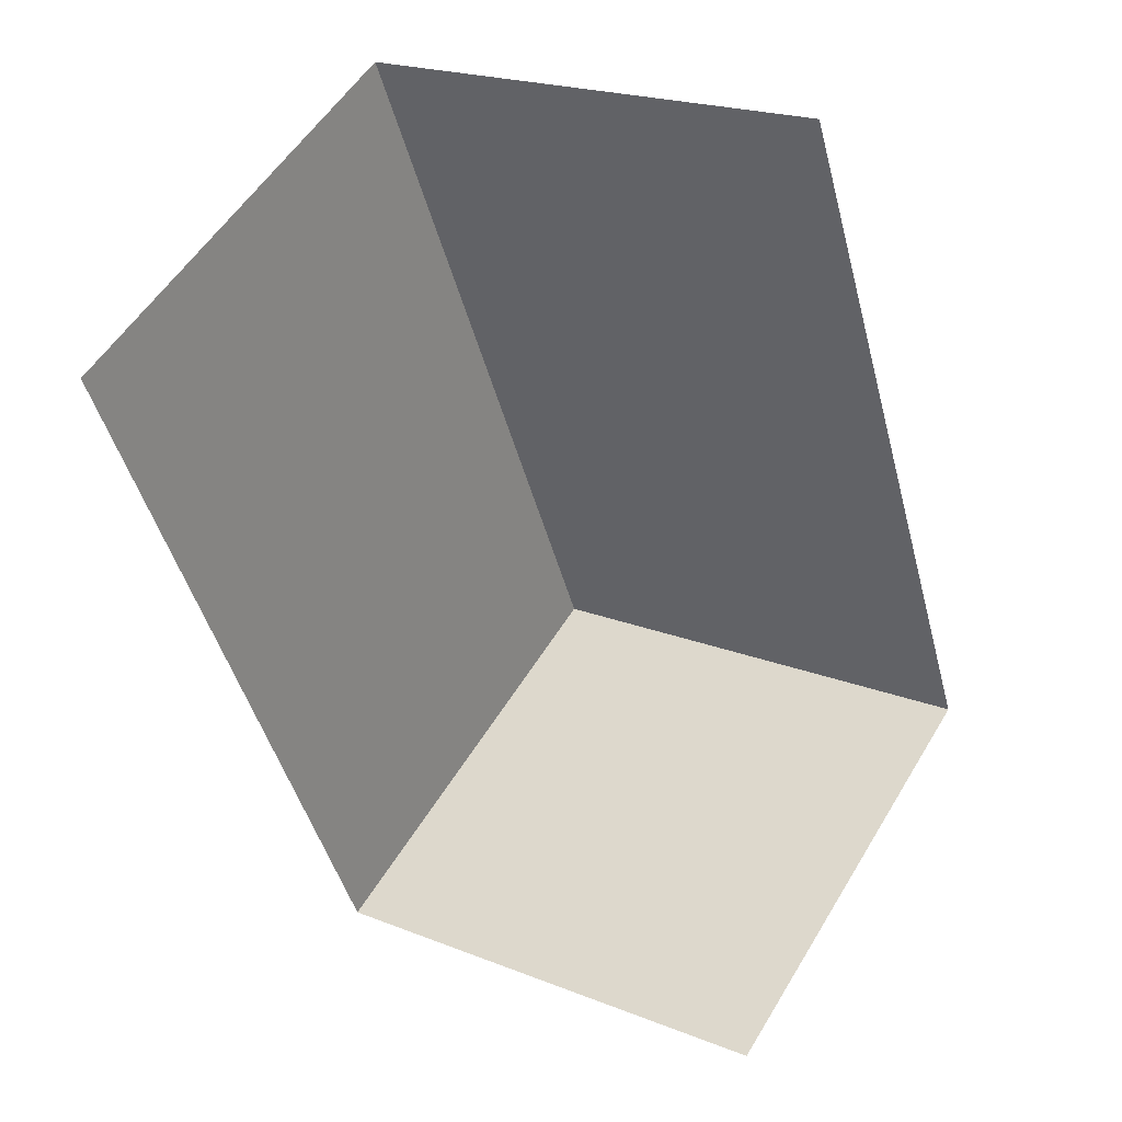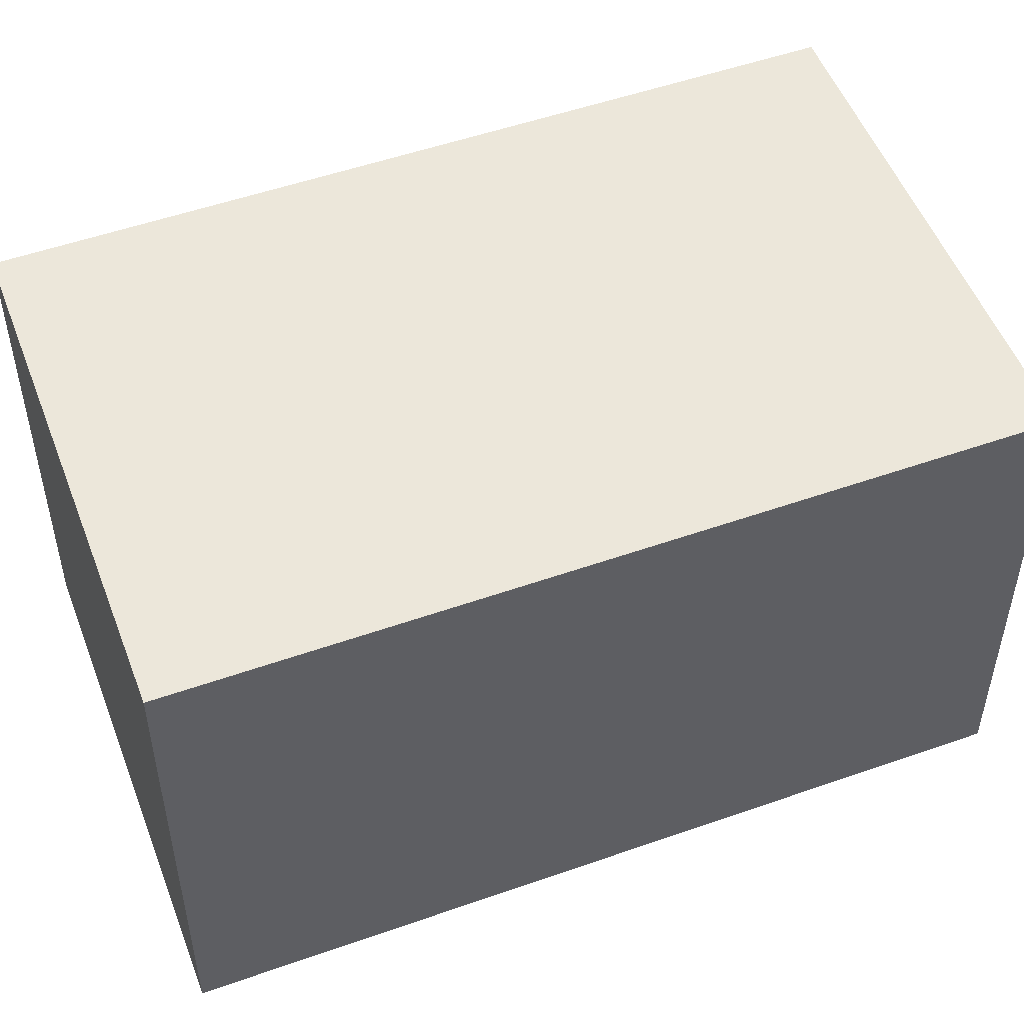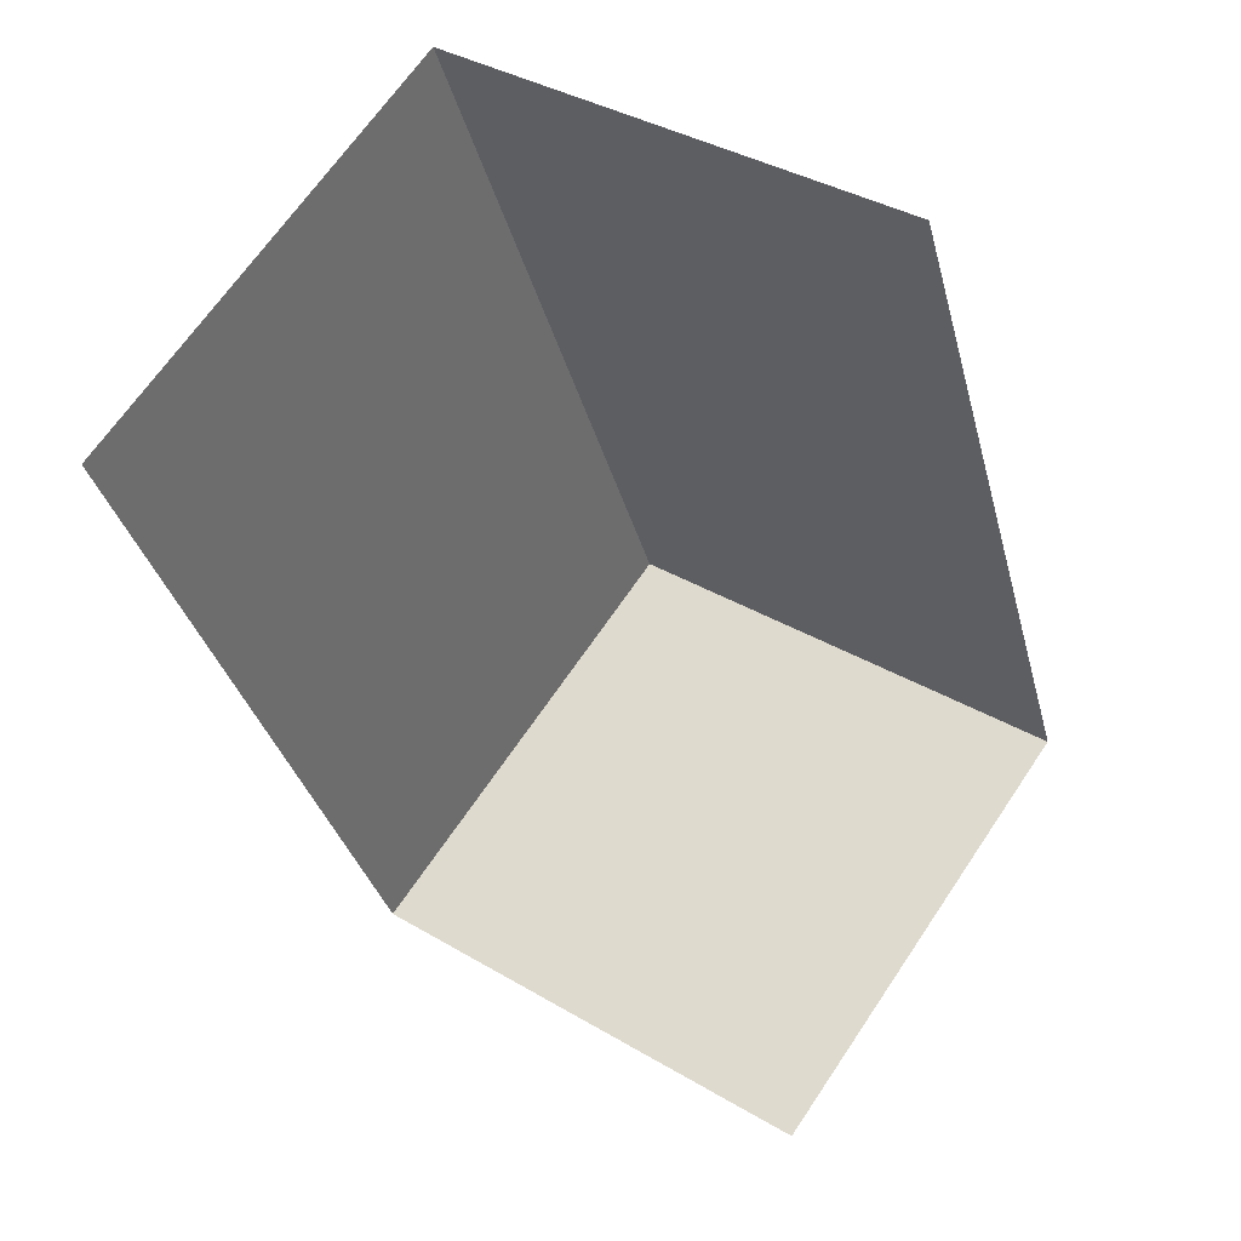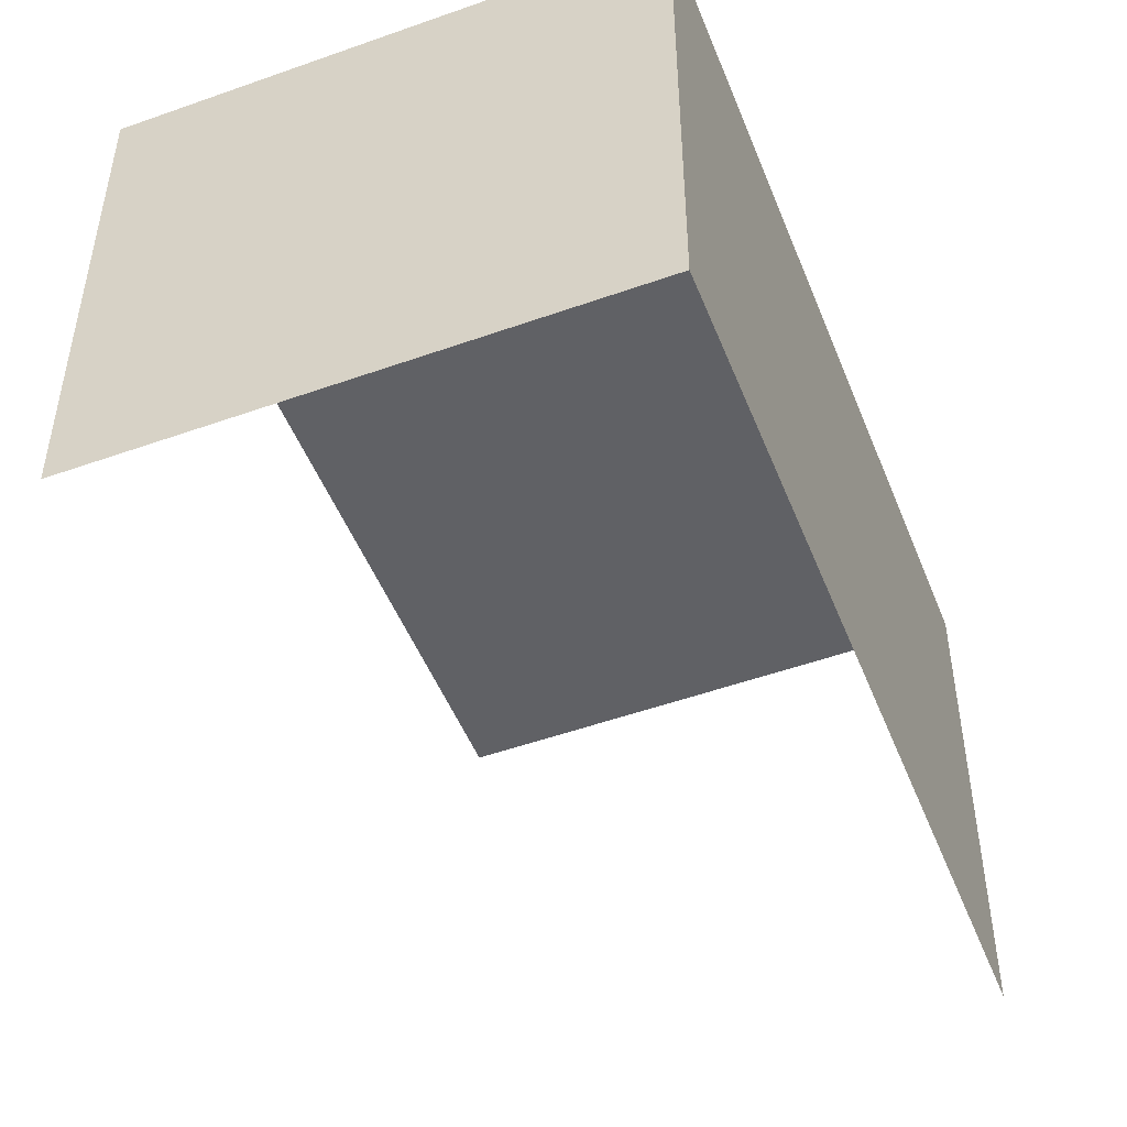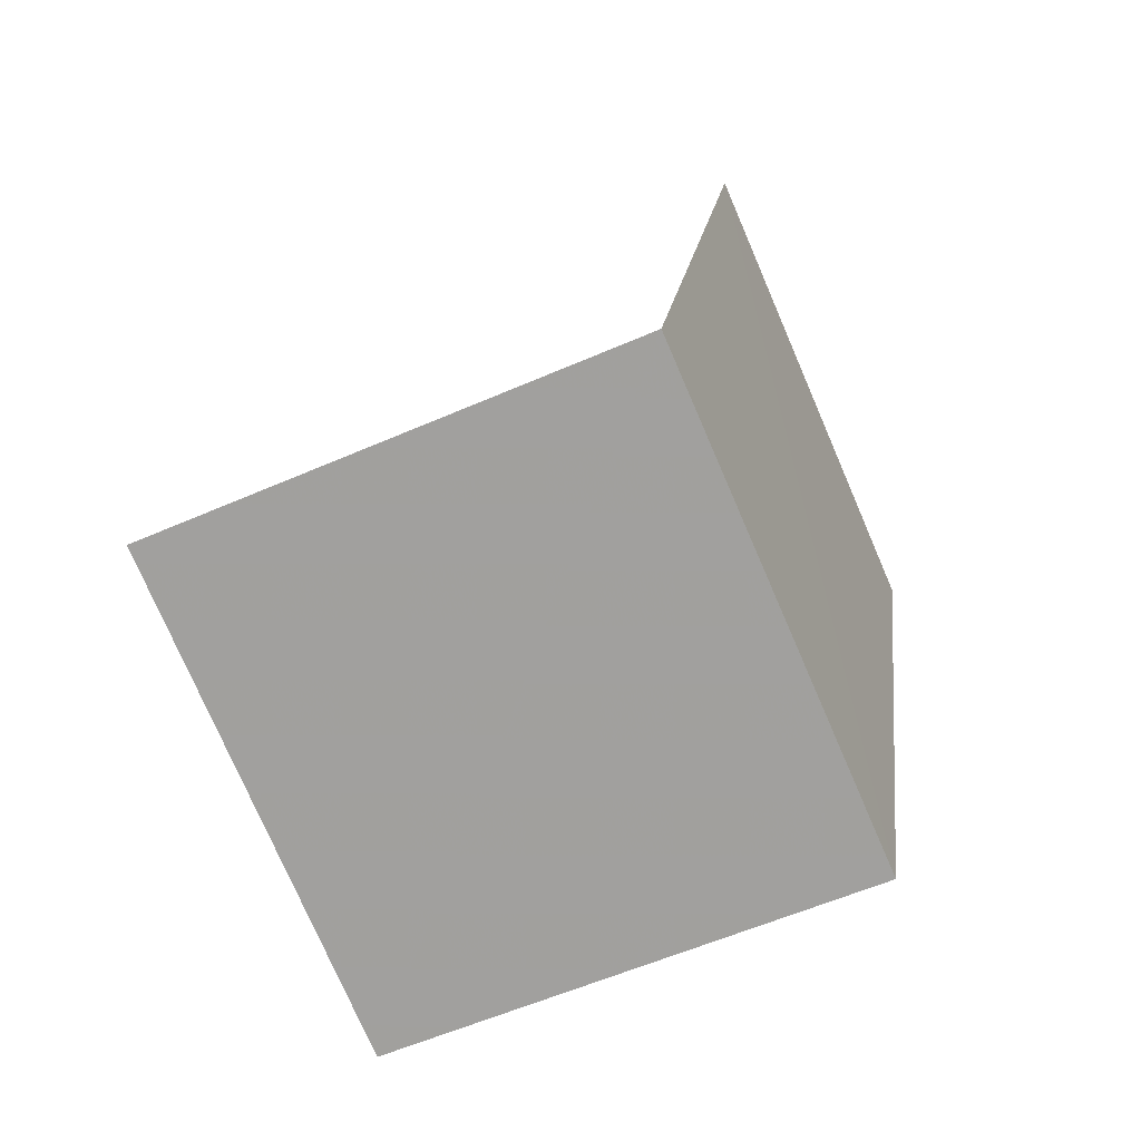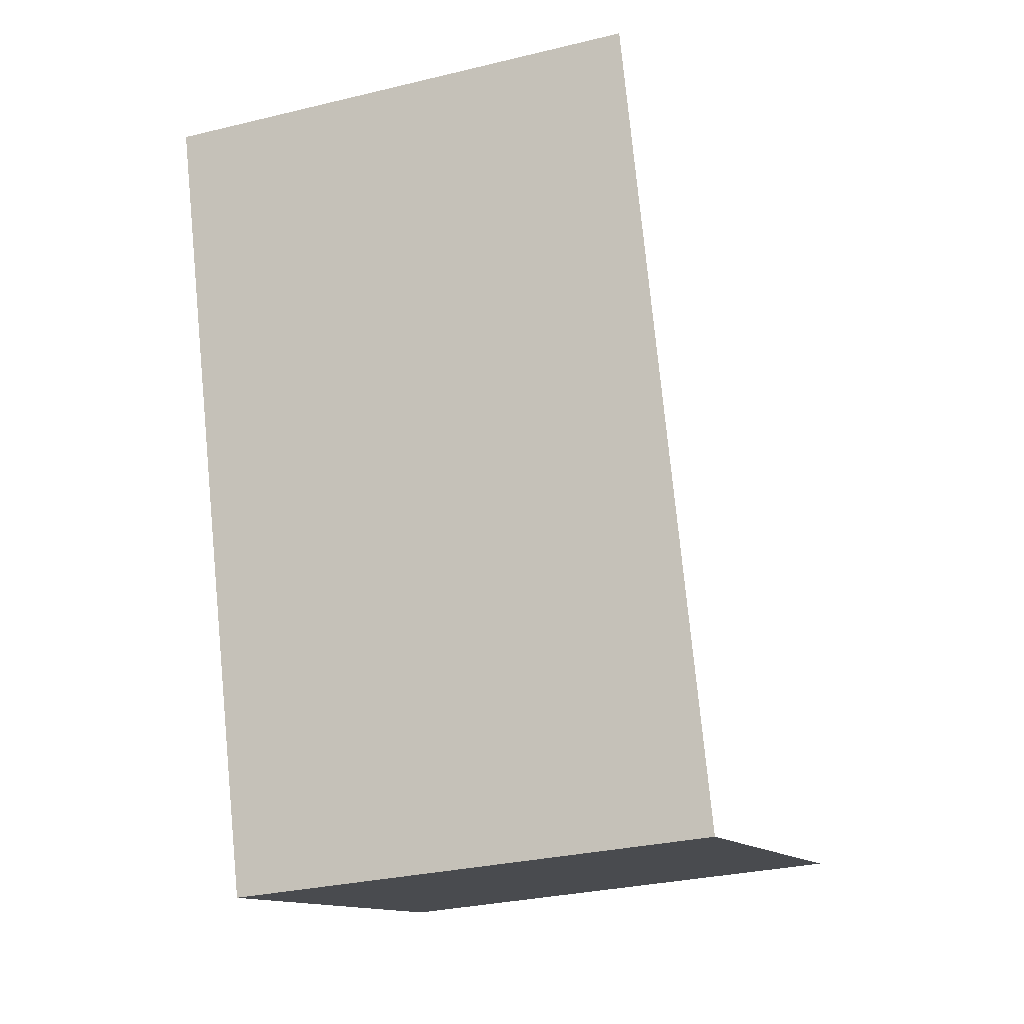
<metadata>
{"format":"obj","ext":"obj","renderer":"f3d","projection":"perspective","resolution":1024,"background":"white","views":[{"elev":53.0,"azim":-149.7,"up":"+Y"},{"elev":52.0,"azim":52.4,"up":"+Z"},{"elev":66.2,"azim":-146.2,"up":"+Y"},{"elev":-49.9,"azim":4.5,"up":"+Z"},{"elev":-57.5,"azim":-65.5,"up":"+Y"},{"elev":-29.9,"azim":109.6,"up":"+Y"}]}
</metadata>
<code>
v -2.253e+05 -1.277e+05 13.08
v -2.253e+05 -1.277e+05 13.08
v -2.253e+05 -1.277e+05 13.08
v -2.253e+05 -1.277e+05 13.08
v -2.253e+05 -1.277e+05 16.55
v -2.253e+05 -1.277e+05 16.55
v -2.253e+05 -1.277e+05 16.55
v -2.253e+05 -1.277e+05 16.55
f 1 2 3
f 1 4 2
f 7 3 2
f 5 7 2
f 8 2 4
f 8 5 2
f 5 6 7
f 5 8 6
f 6 1 3
f 7 6 3
f 8 4 1
f 6 8 1

</code>
